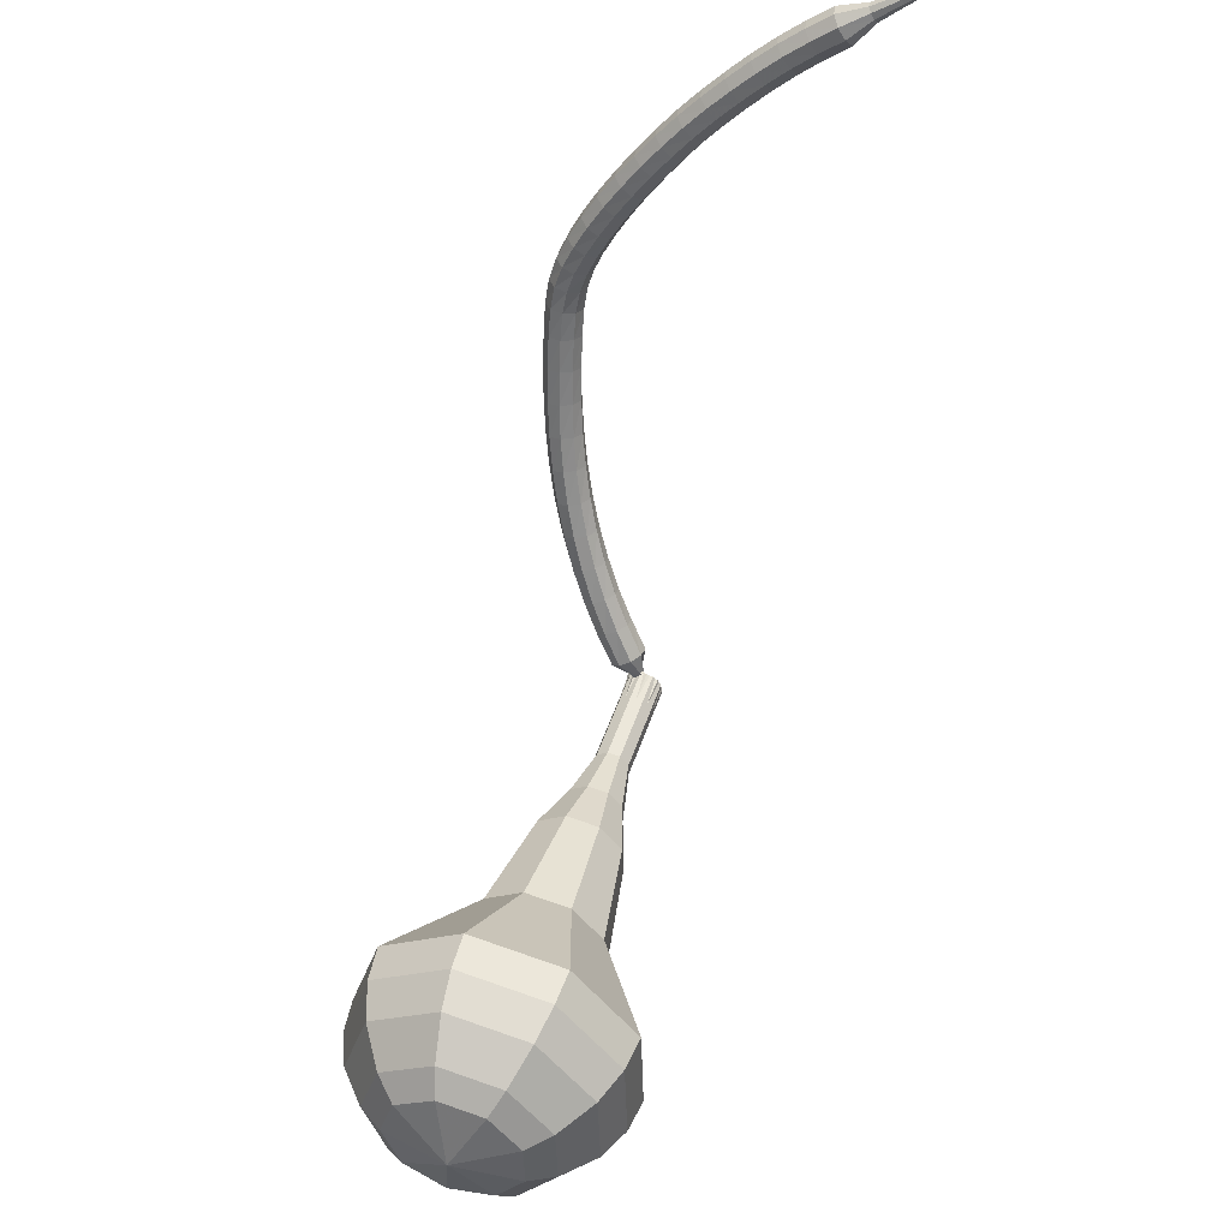
<metadata>
{"format":"obj","ext":"obj","renderer":"f3d","projection":"perspective","resolution":1024,"background":"white","views":[{"elev":-25.5,"azim":-108.0,"up":"+Z"}]}
</metadata>
<code>
g tube1
v 173.3 168.4 64.91
v 173.6 165.3 63.55
v 171.7 162.6 62.83
v 168.5 161.5 63.08
v 165.5 162.6 64.19
v 164.1 165.3 65.62
v 164.9 168.4 66.73
v 167.6 170.4 66.98
v 170.9 170.4 66.26
v 173.3 168.4 64.91
v 171.9 168.1 64.06
v 172.2 165.9 63.07
v 170.8 163.9 62.54
v 168.4 163.1 62.72
v 166.2 163.9 63.53
v 165.2 165.9 64.58
v 165.8 168.2 65.39
v 167.8 169.6 65.57
v 170.2 169.6 65.05
v 171.9 168.1 64.06
v 168.5 166.8 63.21
v 168.5 166.8 63.21
v 168.5 166.8 63.21
v 168.5 166.8 63.21
v 168.5 166.8 63.21
v 168.5 166.8 63.21
v 168.5 166.8 63.21
v 168.5 166.8 63.21
v 168.5 166.8 63.21
v 168.5 166.8 63.21
v 173.7 154.7 91.32
v 174.2 154.3 91.08
v 174.9 154.2 90.96
v 175.4 154.6 91
v 175.6 155.3 91.19
v 175.3 155.8 91.45
v 174.7 156.1 91.64
v 174 155.9 91.69
v 173.7 155.3 91.56
v 173.7 154.7 91.32
v 174.5 156.9 92.51
v 174.1 157.1 92.01
v 173.5 156.9 91.75
v 173 156.4 91.84
v 172.9 155.9 92.24
v 173.1 155.6 92.77
v 173.7 155.6 93.18
v 174.3 155.9 93.27
v 174.6 156.5 93
v 174.5 156.9 92.51
v 173.5 158.1 93.7
v 173.1 158.2 93.21
v 172.5 158 92.94
v 172.1 157.5 93.03
v 172 157 93.44
v 172.2 156.6 93.96
v 172.8 156.7 94.37
v 173.4 157.1 94.46
v 173.6 157.6 94.2
v 173.5 158.1 93.7
v 172.5 159.2 94.9
v 172 159.3 94.41
v 171.5 159 94.15
v 171.1 158.5 94.24
v 171 157.9 94.64
v 171.3 157.6 95.16
v 171.9 157.7 95.57
v 172.4 158.2 95.66
v 172.6 158.7 95.4
v 172.5 159.2 94.9
v 171.4 160.2 96.11
v 170.9 160.3 95.61
v 170.3 160 95.35
v 170 159.4 95.44
v 170 158.8 95.85
v 170.3 158.5 96.37
v 170.8 158.7 96.77
v 171.3 159.2 96.86
v 171.5 159.7 96.6
v 171.4 160.2 96.11
v 170.1 161.1 97.31
v 169.7 161.1 96.82
v 169.2 160.8 96.55
v 168.8 160.2 96.64
v 168.9 159.6 97.05
v 169.2 159.4 97.57
v 169.8 159.6 97.98
v 170.2 160.1 98.07
v 170.4 160.7 97.8
v 170.1 161.1 97.31
v 168.9 161.9 98.5
v 168.4 161.9 98
v 167.9 161.5 97.74
v 167.6 160.9 97.83
v 167.7 160.3 98.24
v 168.1 160.1 98.77
v 168.6 160.3 99.17
v 169 160.9 99.27
v 169.1 161.5 99
v 168.9 161.9 98.5
v 167.5 162.6 99.67
v 167 162.6 99.16
v 166.6 162.2 98.9
v 166.4 161.5 98.99
v 166.5 161 99.4
v 166.8 160.8 99.94
v 167.3 161.1 100.4
v 167.7 161.6 100.4
v 167.8 162.3 100.2
v 167.5 162.6 99.67
v 166.1 163.3 100.8
v 165.7 163.2 100.3
v 165.2 162.7 100
v 165 162.1 100.1
v 165.2 161.6 100.5
v 165.5 161.4 101.1
v 166 161.7 101.5
v 166.3 162.3 101.6
v 166.4 162.9 101.3
v 166.1 163.3 100.8
v 164.6 163.8 101.9
v 164.2 163.7 101.4
v 163.8 163.2 101.1
v 163.7 162.6 101.2
v 163.8 162.1 101.6
v 164.2 161.9 102.2
v 164.6 162.3 102.6
v 164.9 162.9 102.7
v 164.9 163.5 102.4
v 164.6 163.8 101.9
v 163.1 164.3 103
v 162.7 164.2 102.4
v 162.4 163.7 102.1
v 162.2 163 102.2
v 162.4 162.5 102.7
v 162.7 162.4 103.2
v 163.1 162.8 103.7
v 163.4 163.4 103.8
v 163.4 164 103.5
v 163.1 164.3 103
v 161.6 164.8 103.9
v 161.2 164.6 103.4
v 160.9 164.1 103.1
v 160.8 163.4 103.2
v 160.9 162.9 103.6
v 161.3 162.8 104.2
v 161.7 163.2 104.7
v 161.9 163.8 104.8
v 161.9 164.4 104.5
v 161.6 164.8 103.9
v 160.2 165.1 104.7
v 159.9 164.9 104.1
v 159.6 164.4 103.8
v 159.5 163.7 104
v 159.7 163.2 104.4
v 160 163.2 105
v 160.3 163.6 105.5
v 160.5 164.2 105.6
v 160.5 164.8 105.3
v 160.2 165.1 104.7
v 159 165.3 105.3
v 158.7 165.1 104.7
v 158.5 164.5 104.4
v 158.5 163.8 104.5
v 158.7 163.4 105
v 158.9 163.4 105.6
v 159.2 163.8 106.1
v 159.3 164.5 106.2
v 159.2 165.1 105.9
v 159 165.3 105.3
v 157.7 165.3 105.7
v 157.5 165.1 105.1
v 157.4 164.5 104.8
v 157.5 163.8 104.9
v 157.7 163.4 105.4
v 157.9 163.4 106
v 158 163.8 106.5
v 158 164.5 106.6
v 157.9 165.1 106.3
v 157.7 165.3 105.7
v 156.3 165.2 106.1
v 156.2 164.9 105.5
v 156.2 164.3 105.1
v 156.3 163.6 105.3
v 156.6 163.2 105.8
v 156.7 163.3 106.4
v 156.8 163.7 106.9
v 156.7 164.4 107
v 156.6 165 106.7
v 156.3 165.2 106.1
v 155 164.9 106.5
v 154.9 164.6 105.8
v 154.9 164 105.5
v 155.1 163.4 105.6
v 155.3 163 106.1
v 155.5 163 106.8
v 155.5 163.5 107.3
v 155.4 164.1 107.4
v 155.2 164.7 107.1
v 155 164.9 106.5
v 153.6 164.5 106.8
v 153.5 164.2 106.2
v 153.6 163.7 105.9
v 153.8 163 106
v 154 162.6 106.5
v 154.2 162.7 107.2
v 154.2 163.1 107.7
v 154 163.8 107.8
v 153.8 164.3 107.4
v 153.6 164.5 106.8
v 152.2 164.1 107.2
v 152.1 163.8 106.6
v 152.2 163.2 106.2
v 152.5 162.6 106.3
v 152.7 162.2 106.8
v 152.9 162.3 107.5
v 152.9 162.7 108
v 152.7 163.4 108.1
v 152.4 163.9 107.8
v 152.2 164.1 107.2
v 150.8 163.6 107.5
v 150.7 163.3 106.9
v 150.9 162.7 106.6
v 151.1 162.1 106.7
v 151.4 161.7 107.2
v 151.6 161.8 107.9
v 151.5 162.2 108.4
v 151.3 162.9 108.5
v 151 163.4 108.2
v 150.8 163.6 107.5
v 149.4 163 107.9
v 149.4 162.7 107.2
v 149.5 162.1 106.9
v 149.8 161.5 107
v 150.1 161.2 107.5
v 150.2 161.2 108.2
v 150.2 161.7 108.7
v 149.9 162.3 108.8
v 149.6 162.8 108.5
v 149.4 163 107.9
v 148 162.4 108.2
v 148 162.1 107.6
v 148.2 161.5 107.2
v 148.5 160.9 107.4
v 148.8 160.6 107.9
v 148.9 160.6 108.5
v 148.8 161.1 109
v 148.6 161.7 109.2
v 148.3 162.2 108.8
v 148 162.4 108.2
v 146.7 161.7 108.5
v 146.7 161.4 107.9
v 146.9 160.9 107.5
v 147.2 160.3 107.6
v 147.5 159.9 108.2
v 147.6 160 108.8
v 147.5 160.4 109.3
v 147.2 161 109.5
v 146.9 161.5 109.1
v 146.7 161.7 108.5
v 145.4 161 108.8
v 145.4 160.7 108.1
v 145.6 160.2 107.8
v 146 159.6 107.9
v 146.3 159.2 108.4
v 146.4 159.3 109.1
v 146.2 159.7 109.6
v 145.9 160.3 109.7
v 145.6 160.8 109.4
v 145.4 161 108.8
v 144 160.2 109
v 144.1 159.9 108.4
v 144.3 159.4 108
v 144.7 158.8 108.1
v 145 158.5 108.7
v 145.1 158.6 109.3
v 144.9 159 109.9
v 144.6 159.6 110
v 144.2 160 109.6
v 144 160.2 109
v 142.7 159.4 109.2
v 142.8 159.1 108.6
v 143.1 158.6 108.2
v 143.5 158.1 108.3
v 143.8 157.7 108.9
v 143.9 157.8 109.5
v 143.7 158.2 110.1
v 143.3 158.8 110.2
v 142.9 159.2 109.8
v 142.7 159.4 109.2
v 141.5 158.5 109.4
v 141.6 158.3 108.7
v 141.9 157.8 108.4
v 142.3 157.2 108.5
v 142.6 156.9 109
v 142.6 156.9 109.7
v 142.4 157.3 110.2
v 142 157.9 110.3
v 141.7 158.3 110
v 141.5 158.5 109.4
v 140.3 157.6 109.5
v 140.4 157.4 108.8
v 140.7 156.9 108.5
v 141.1 156.4 108.6
v 141.4 156 109.1
v 141.4 156.1 109.8
v 141.2 156.4 110.3
v 140.8 157 110.5
v 140.4 157.4 110.1
v 140.3 157.6 109.5
v 139.4 156.3 109.6
v 139.4 156.2 109.2
v 139.6 155.9 109.1
v 139.8 155.7 109.1
v 140 155.5 109.4
v 140 155.5 109.7
v 139.8 155.7 110
v 139.6 156 110.1
v 139.4 156.2 109.9
v 139.4 156.3 109.6
v 138.3 155.2 109.6
v 138.3 155.1 109.4
v 138.4 155 109.3
v 138.6 154.8 109.4
v 138.7 154.7 109.5
v 138.7 154.7 109.8
v 138.6 154.8 109.9
v 138.5 155 110
v 138.3 155.1 109.9
v 138.3 155.2 109.6
v 137.2 154.1 109.7
v 137.2 154.1 109.6
v 137.3 154 109.5
v 137.4 153.9 109.5
v 137.4 153.8 109.6
v 137.4 153.8 109.8
v 137.4 153.9 109.9
v 137.3 154 109.9
v 137.2 154.1 109.8
v 137.2 154.1 109.7
f 1 2 12
f 12 11 1
f 2 3 13
f 13 12 2
f 3 4 14
f 14 13 3
f 4 5 15
f 15 14 4
f 5 6 16
f 16 15 5
f 6 7 17
f 17 16 6
f 7 8 18
f 18 17 7
f 8 9 19
f 19 18 8
f 9 10 20
f 20 19 9
f 11 12 22
f 22 21 11
f 12 13 23
f 23 22 12
f 13 14 24
f 24 23 13
f 14 15 25
f 25 24 14
f 15 16 26
f 26 25 15
f 16 17 27
f 27 26 16
f 17 18 28
f 28 27 17
f 18 19 29
f 29 28 18
f 19 20 30
f 30 29 19
f 21 22 32
f 32 31 21
f 22 23 33
f 33 32 22
f 23 24 34
f 34 33 23
f 24 25 35
f 35 34 24
f 25 26 36
f 36 35 25
f 26 27 37
f 37 36 26
f 27 28 38
f 38 37 27
f 28 29 39
f 39 38 28
f 29 30 40
f 40 39 29
f 31 32 42
f 42 41 31
f 32 33 43
f 43 42 32
f 33 34 44
f 44 43 33
f 34 35 45
f 45 44 34
f 35 36 46
f 46 45 35
f 36 37 47
f 47 46 36
f 37 38 48
f 48 47 37
f 38 39 49
f 49 48 38
f 39 40 50
f 50 49 39
f 41 42 52
f 52 51 41
f 42 43 53
f 53 52 42
f 43 44 54
f 54 53 43
f 44 45 55
f 55 54 44
f 45 46 56
f 56 55 45
f 46 47 57
f 57 56 46
f 47 48 58
f 58 57 47
f 48 49 59
f 59 58 48
f 49 50 60
f 60 59 49
f 51 52 62
f 62 61 51
f 52 53 63
f 63 62 52
f 53 54 64
f 64 63 53
f 54 55 65
f 65 64 54
f 55 56 66
f 66 65 55
f 56 57 67
f 67 66 56
f 57 58 68
f 68 67 57
f 58 59 69
f 69 68 58
f 59 60 70
f 70 69 59
f 61 62 72
f 72 71 61
f 62 63 73
f 73 72 62
f 63 64 74
f 74 73 63
f 64 65 75
f 75 74 64
f 65 66 76
f 76 75 65
f 66 67 77
f 77 76 66
f 67 68 78
f 78 77 67
f 68 69 79
f 79 78 68
f 69 70 80
f 80 79 69
f 71 72 82
f 82 81 71
f 72 73 83
f 83 82 72
f 73 74 84
f 84 83 73
f 74 75 85
f 85 84 74
f 75 76 86
f 86 85 75
f 76 77 87
f 87 86 76
f 77 78 88
f 88 87 77
f 78 79 89
f 89 88 78
f 79 80 90
f 90 89 79
f 81 82 92
f 92 91 81
f 82 83 93
f 93 92 82
f 83 84 94
f 94 93 83
f 84 85 95
f 95 94 84
f 85 86 96
f 96 95 85
f 86 87 97
f 97 96 86
f 87 88 98
f 98 97 87
f 88 89 99
f 99 98 88
f 89 90 100
f 100 99 89
f 91 92 102
f 102 101 91
f 92 93 103
f 103 102 92
f 93 94 104
f 104 103 93
f 94 95 105
f 105 104 94
f 95 96 106
f 106 105 95
f 96 97 107
f 107 106 96
f 97 98 108
f 108 107 97
f 98 99 109
f 109 108 98
f 99 100 110
f 110 109 99
f 101 102 112
f 112 111 101
f 102 103 113
f 113 112 102
f 103 104 114
f 114 113 103
f 104 105 115
f 115 114 104
f 105 106 116
f 116 115 105
f 106 107 117
f 117 116 106
f 107 108 118
f 118 117 107
f 108 109 119
f 119 118 108
f 109 110 120
f 120 119 109
f 111 112 122
f 122 121 111
f 112 113 123
f 123 122 112
f 113 114 124
f 124 123 113
f 114 115 125
f 125 124 114
f 115 116 126
f 126 125 115
f 116 117 127
f 127 126 116
f 117 118 128
f 128 127 117
f 118 119 129
f 129 128 118
f 119 120 130
f 130 129 119
f 121 122 132
f 132 131 121
f 122 123 133
f 133 132 122
f 123 124 134
f 134 133 123
f 124 125 135
f 135 134 124
f 125 126 136
f 136 135 125
f 126 127 137
f 137 136 126
f 127 128 138
f 138 137 127
f 128 129 139
f 139 138 128
f 129 130 140
f 140 139 129
f 131 132 142
f 142 141 131
f 132 133 143
f 143 142 132
f 133 134 144
f 144 143 133
f 134 135 145
f 145 144 134
f 135 136 146
f 146 145 135
f 136 137 147
f 147 146 136
f 137 138 148
f 148 147 137
f 138 139 149
f 149 148 138
f 139 140 150
f 150 149 139
f 141 142 152
f 152 151 141
f 142 143 153
f 153 152 142
f 143 144 154
f 154 153 143
f 144 145 155
f 155 154 144
f 145 146 156
f 156 155 145
f 146 147 157
f 157 156 146
f 147 148 158
f 158 157 147
f 148 149 159
f 159 158 148
f 149 150 160
f 160 159 149
f 151 152 162
f 162 161 151
f 152 153 163
f 163 162 152
f 153 154 164
f 164 163 153
f 154 155 165
f 165 164 154
f 155 156 166
f 166 165 155
f 156 157 167
f 167 166 156
f 157 158 168
f 168 167 157
f 158 159 169
f 169 168 158
f 159 160 170
f 170 169 159
f 161 162 172
f 172 171 161
f 162 163 173
f 173 172 162
f 163 164 174
f 174 173 163
f 164 165 175
f 175 174 164
f 165 166 176
f 176 175 165
f 166 167 177
f 177 176 166
f 167 168 178
f 178 177 167
f 168 169 179
f 179 178 168
f 169 170 180
f 180 179 169
f 171 172 182
f 182 181 171
f 172 173 183
f 183 182 172
f 173 174 184
f 184 183 173
f 174 175 185
f 185 184 174
f 175 176 186
f 186 185 175
f 176 177 187
f 187 186 176
f 177 178 188
f 188 187 177
f 178 179 189
f 189 188 178
f 179 180 190
f 190 189 179
f 181 182 192
f 192 191 181
f 182 183 193
f 193 192 182
f 183 184 194
f 194 193 183
f 184 185 195
f 195 194 184
f 185 186 196
f 196 195 185
f 186 187 197
f 197 196 186
f 187 188 198
f 198 197 187
f 188 189 199
f 199 198 188
f 189 190 200
f 200 199 189
f 191 192 202
f 202 201 191
f 192 193 203
f 203 202 192
f 193 194 204
f 204 203 193
f 194 195 205
f 205 204 194
f 195 196 206
f 206 205 195
f 196 197 207
f 207 206 196
f 197 198 208
f 208 207 197
f 198 199 209
f 209 208 198
f 199 200 210
f 210 209 199
f 201 202 212
f 212 211 201
f 202 203 213
f 213 212 202
f 203 204 214
f 214 213 203
f 204 205 215
f 215 214 204
f 205 206 216
f 216 215 205
f 206 207 217
f 217 216 206
f 207 208 218
f 218 217 207
f 208 209 219
f 219 218 208
f 209 210 220
f 220 219 209
f 211 212 222
f 222 221 211
f 212 213 223
f 223 222 212
f 213 214 224
f 224 223 213
f 214 215 225
f 225 224 214
f 215 216 226
f 226 225 215
f 216 217 227
f 227 226 216
f 217 218 228
f 228 227 217
f 218 219 229
f 229 228 218
f 219 220 230
f 230 229 219
f 221 222 232
f 232 231 221
f 222 223 233
f 233 232 222
f 223 224 234
f 234 233 223
f 224 225 235
f 235 234 224
f 225 226 236
f 236 235 225
f 226 227 237
f 237 236 226
f 227 228 238
f 238 237 227
f 228 229 239
f 239 238 228
f 229 230 240
f 240 239 229
f 231 232 242
f 242 241 231
f 232 233 243
f 243 242 232
f 233 234 244
f 244 243 233
f 234 235 245
f 245 244 234
f 235 236 246
f 246 245 235
f 236 237 247
f 247 246 236
f 237 238 248
f 248 247 237
f 238 239 249
f 249 248 238
f 239 240 250
f 250 249 239
f 241 242 252
f 252 251 241
f 242 243 253
f 253 252 242
f 243 244 254
f 254 253 243
f 244 245 255
f 255 254 244
f 245 246 256
f 256 255 245
f 246 247 257
f 257 256 246
f 247 248 258
f 258 257 247
f 248 249 259
f 259 258 248
f 249 250 260
f 260 259 249
f 251 252 262
f 262 261 251
f 252 253 263
f 263 262 252
f 253 254 264
f 264 263 253
f 254 255 265
f 265 264 254
f 255 256 266
f 266 265 255
f 256 257 267
f 267 266 256
f 257 258 268
f 268 267 257
f 258 259 269
f 269 268 258
f 259 260 270
f 270 269 259
f 261 262 272
f 272 271 261
f 262 263 273
f 273 272 262
f 263 264 274
f 274 273 263
f 264 265 275
f 275 274 264
f 265 266 276
f 276 275 265
f 266 267 277
f 277 276 266
f 267 268 278
f 278 277 267
f 268 269 279
f 279 278 268
f 269 270 280
f 280 279 269
f 271 272 282
f 282 281 271
f 272 273 283
f 283 282 272
f 273 274 284
f 284 283 273
f 274 275 285
f 285 284 274
f 275 276 286
f 286 285 275
f 276 277 287
f 287 286 276
f 277 278 288
f 288 287 277
f 278 279 289
f 289 288 278
f 279 280 290
f 290 289 279
f 281 282 292
f 292 291 281
f 282 283 293
f 293 292 282
f 283 284 294
f 294 293 283
f 284 285 295
f 295 294 284
f 285 286 296
f 296 295 285
f 286 287 297
f 297 296 286
f 287 288 298
f 298 297 287
f 288 289 299
f 299 298 288
f 289 290 300
f 300 299 289
f 291 292 302
f 302 301 291
f 292 293 303
f 303 302 292
f 293 294 304
f 304 303 293
f 294 295 305
f 305 304 294
f 295 296 306
f 306 305 295
f 296 297 307
f 307 306 296
f 297 298 308
f 308 307 297
f 298 299 309
f 309 308 298
f 299 300 310
f 310 309 299
f 301 302 312
f 312 311 301
f 302 303 313
f 313 312 302
f 303 304 314
f 314 313 303
f 304 305 315
f 315 314 304
f 305 306 316
f 316 315 305
f 306 307 317
f 317 316 306
f 307 308 318
f 318 317 307
f 308 309 319
f 319 318 308
f 309 310 320
f 320 319 309
f 311 312 322
f 322 321 311
f 312 313 323
f 323 322 312
f 313 314 324
f 324 323 313
f 314 315 325
f 325 324 314
f 315 316 326
f 326 325 315
f 316 317 327
f 327 326 316
f 317 318 328
f 328 327 317
f 318 319 329
f 329 328 318
f 319 320 330
f 330 329 319
f 321 322 332
f 332 331 321
f 322 323 333
f 333 332 322
f 323 324 334
f 334 333 323
f 324 325 335
f 335 334 324
f 325 326 336
f 336 335 325
f 326 327 337
f 337 336 326
f 327 328 338
f 338 337 327
f 328 329 339
f 339 338 328
f 329 330 340
f 340 339 329
v 175.5 155.6 91.32
v 175.6 155 91.05
v 175.2 154.4 90.9
v 174.5 154.2 90.95
v 173.9 154.4 91.18
v 173.6 155 91.47
v 173.8 155.6 91.69
v 174.3 156 91.74
v 175 156 91.59
v 175.5 155.6 91.32
v 174.9 156.7 88.66
v 175 156.1 88.38
v 174.6 155.5 88.24
v 173.9 155.3 88.29
v 173.3 155.5 88.51
v 173.1 156.1 88.8
v 173.2 156.7 89.02
v 173.8 157.1 89.07
v 174.4 157.1 88.93
v 174.9 156.7 88.66
v 174.3 157.8 85.99
v 174.4 157.2 85.72
v 174 156.6 85.57
v 173.4 156.4 85.62
v 172.8 156.6 85.85
v 172.5 157.2 86.14
v 172.6 157.8 86.36
v 173.2 158.2 86.41
v 173.9 158.2 86.26
v 174.3 157.8 85.99
v 174.3 159.2 83.33
v 174.4 158.2 82.89
v 173.8 157.3 82.65
v 172.7 157 82.73
v 171.8 157.3 83.09
v 171.3 158.2 83.56
v 171.6 159.2 83.92
v 172.5 159.9 84
v 173.5 159.9 83.77
v 174.3 159.2 83.33
v 174.6 160.8 80.66
v 174.8 159.1 79.95
v 173.8 157.7 79.58
v 172.1 157.2 79.71
v 170.5 157.7 80.28
v 169.8 159.2 81.04
v 170.2 160.8 81.61
v 171.6 161.8 81.74
v 173.4 161.8 81.37
v 174.6 160.8 80.66
v 174.3 163.4 75.33
v 174.5 161.2 74.36
v 173.2 159.2 73.84
v 170.9 158.5 74.02
v 168.7 159.3 74.81
v 167.7 161.2 75.85
v 168.3 163.4 76.64
v 170.2 164.9 76.82
v 172.6 164.9 76.3
v 174.3 163.4 75.33
v 176.7 167.5 70
v 177.1 162.8 67.96
v 174.2 158.7 66.87
v 169.4 157.1 67.25
v 164.8 158.7 68.91
v 162.7 162.8 71.09
v 164 167.5 72.75
v 168.1 170.5 73.13
v 173.1 170.5 72.04
v 176.7 167.5 70
v 176.1 168.1 68.3
v 176.5 163.5 66.32
v 173.7 159.5 65.27
v 169 158 65.64
v 164.6 159.6 67.25
v 162.5 163.6 69.35
v 163.8 168.1 70.97
v 167.8 171 71.33
v 172.6 171 70.28
v 176.1 168.1 68.3
v 175 168.4 66.6
v 175.4 164.4 64.83
v 172.9 160.8 63.89
v 168.7 159.4 64.22
v 164.8 160.8 65.66
v 162.9 164.4 67.55
v 164 168.4 68.99
v 167.6 171.1 69.32
v 171.9 171.1 68.37
v 175 168.4 66.6
v 173.3 168.4 64.91
v 173.6 165.3 63.55
v 171.7 162.6 62.83
v 168.5 161.5 63.08
v 165.5 162.6 64.19
v 164.1 165.3 65.62
v 164.9 168.4 66.73
v 167.6 170.4 66.98
v 170.9 170.4 66.26
v 173.3 168.4 64.91
v 171.9 168.1 64.06
v 172.2 165.9 63.07
v 170.8 163.9 62.54
v 168.4 163.1 62.72
v 166.2 163.9 63.53
v 165.2 165.9 64.58
v 165.8 168.2 65.39
v 167.8 169.6 65.57
v 170.2 169.6 65.05
v 171.9 168.1 64.06
v 168.5 166.8 63.21
v 168.5 166.8 63.21
v 168.5 166.8 63.21
v 168.5 166.8 63.21
v 168.5 166.8 63.21
v 168.5 166.8 63.21
v 168.5 166.8 63.21
v 168.5 166.8 63.21
v 168.5 166.8 63.21
v 168.5 166.8 63.21
f 341 342 352
f 352 351 341
f 342 343 353
f 353 352 342
f 343 344 354
f 354 353 343
f 344 345 355
f 355 354 344
f 345 346 356
f 356 355 345
f 346 347 357
f 357 356 346
f 347 348 358
f 358 357 347
f 348 349 359
f 359 358 348
f 349 350 360
f 360 359 349
f 351 352 362
f 362 361 351
f 352 353 363
f 363 362 352
f 353 354 364
f 364 363 353
f 354 355 365
f 365 364 354
f 355 356 366
f 366 365 355
f 356 357 367
f 367 366 356
f 357 358 368
f 368 367 357
f 358 359 369
f 369 368 358
f 359 360 370
f 370 369 359
f 361 362 372
f 372 371 361
f 362 363 373
f 373 372 362
f 363 364 374
f 374 373 363
f 364 365 375
f 375 374 364
f 365 366 376
f 376 375 365
f 366 367 377
f 377 376 366
f 367 368 378
f 378 377 367
f 368 369 379
f 379 378 368
f 369 370 380
f 380 379 369
f 371 372 382
f 382 381 371
f 372 373 383
f 383 382 372
f 373 374 384
f 384 383 373
f 374 375 385
f 385 384 374
f 375 376 386
f 386 385 375
f 376 377 387
f 387 386 376
f 377 378 388
f 388 387 377
f 378 379 389
f 389 388 378
f 379 380 390
f 390 389 379
f 381 382 392
f 392 391 381
f 382 383 393
f 393 392 382
f 383 384 394
f 394 393 383
f 384 385 395
f 395 394 384
f 385 386 396
f 396 395 385
f 386 387 397
f 397 396 386
f 387 388 398
f 398 397 387
f 388 389 399
f 399 398 388
f 389 390 400
f 400 399 389
f 391 392 402
f 402 401 391
f 392 393 403
f 403 402 392
f 393 394 404
f 404 403 393
f 394 395 405
f 405 404 394
f 395 396 406
f 406 405 395
f 396 397 407
f 407 406 396
f 397 398 408
f 408 407 397
f 398 399 409
f 409 408 398
f 399 400 410
f 410 409 399
f 401 402 412
f 412 411 401
f 402 403 413
f 413 412 402
f 403 404 414
f 414 413 403
f 404 405 415
f 415 414 404
f 405 406 416
f 416 415 405
f 406 407 417
f 417 416 406
f 407 408 418
f 418 417 407
f 408 409 419
f 419 418 408
f 409 410 420
f 420 419 409
f 411 412 422
f 422 421 411
f 412 413 423
f 423 422 412
f 413 414 424
f 424 423 413
f 414 415 425
f 425 424 414
f 415 416 426
f 426 425 415
f 416 417 427
f 427 426 416
f 417 418 428
f 428 427 417
f 418 419 429
f 429 428 418
f 419 420 430
f 430 429 419
f 421 422 432
f 432 431 421
f 422 423 433
f 433 432 422
f 423 424 434
f 434 433 423
f 424 425 435
f 435 434 424
f 425 426 436
f 436 435 425
f 426 427 437
f 437 436 426
f 427 428 438
f 438 437 427
f 428 429 439
f 439 438 428
f 429 430 440
f 440 439 429
f 431 432 442
f 442 441 431
f 432 433 443
f 443 442 432
f 433 434 444
f 444 443 433
f 434 435 445
f 445 444 434
f 435 436 446
f 446 445 435
f 436 437 447
f 447 446 436
f 437 438 448
f 448 447 437
f 438 439 449
f 449 448 438
f 439 440 450
f 450 449 439
f 441 442 452
f 452 451 441
f 442 443 453
f 453 452 442
f 443 444 454
f 454 453 443
f 444 445 455
f 455 454 444
f 445 446 456
f 456 455 445
f 446 447 457
f 457 456 446
f 447 448 458
f 458 457 447
f 448 449 459
f 459 458 448
f 449 450 460
f 460 459 449
g

</code>
